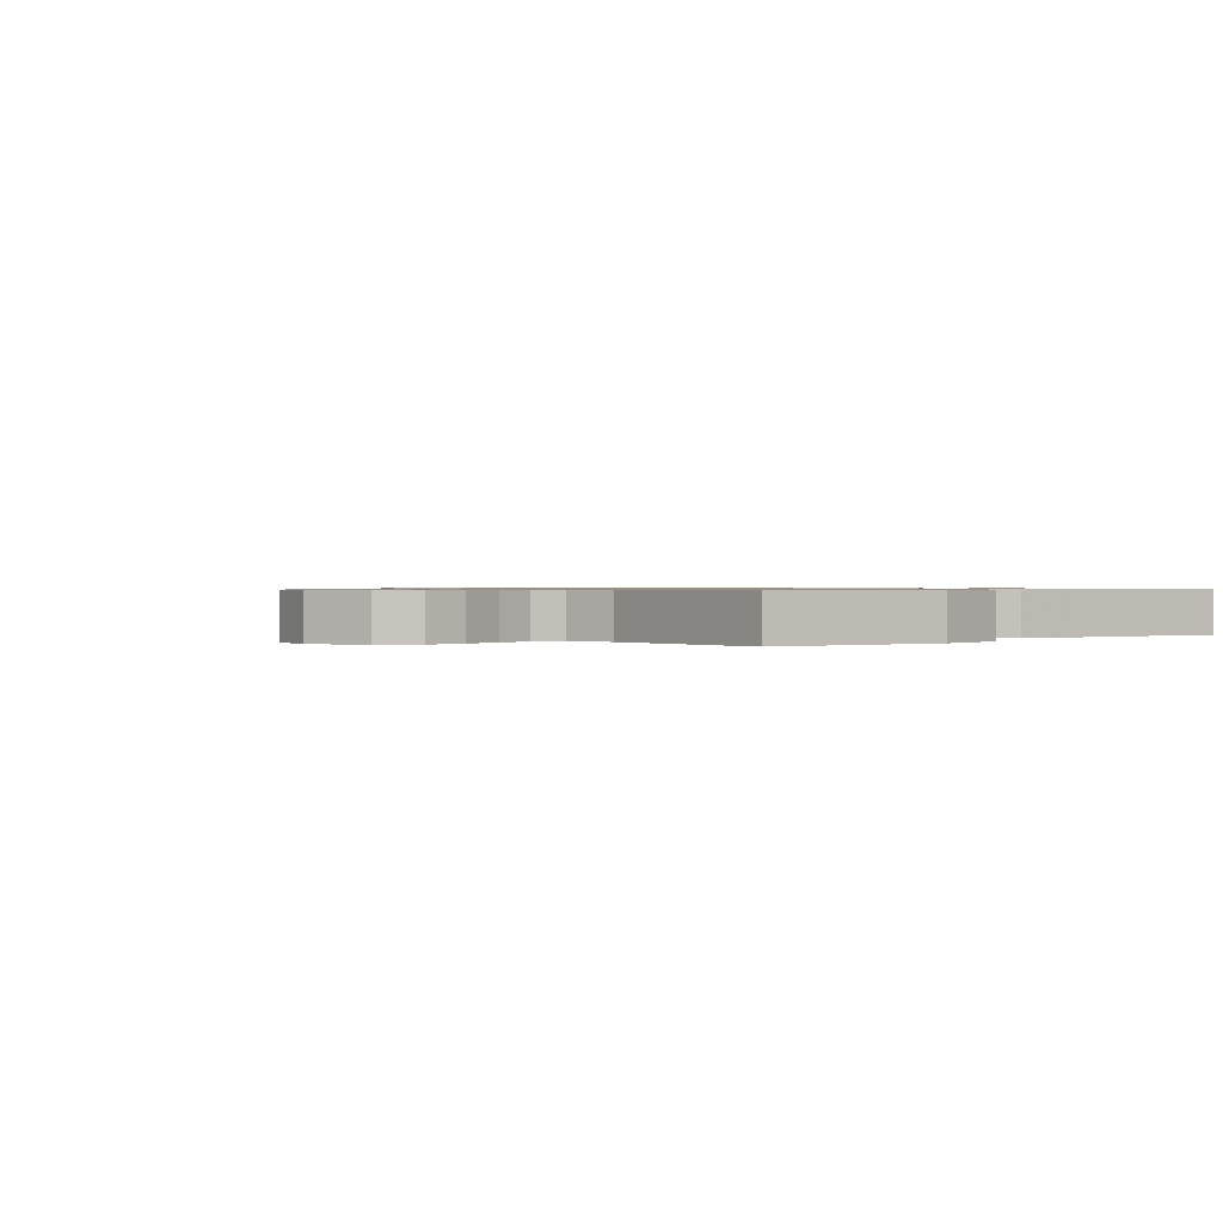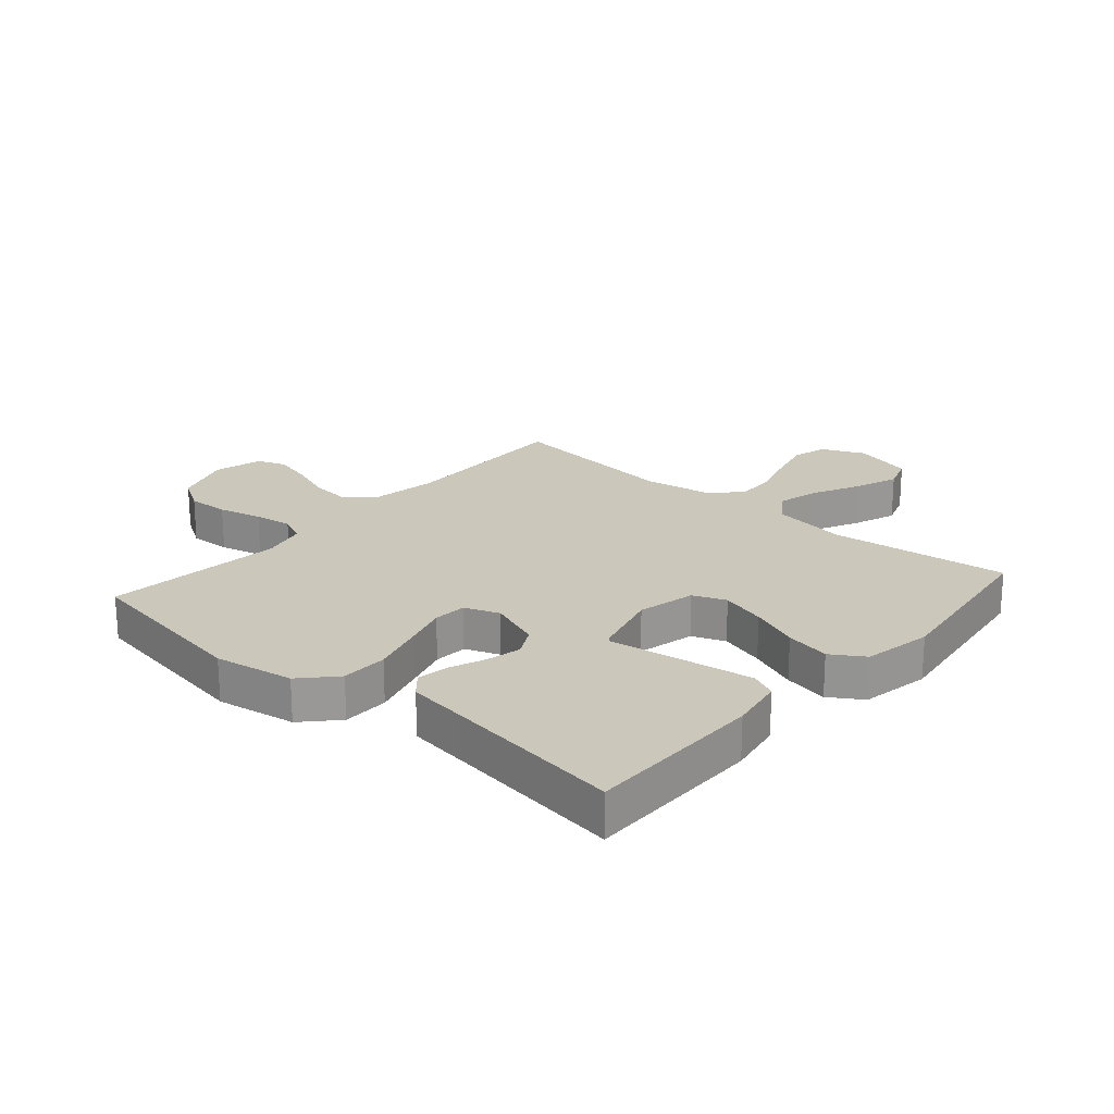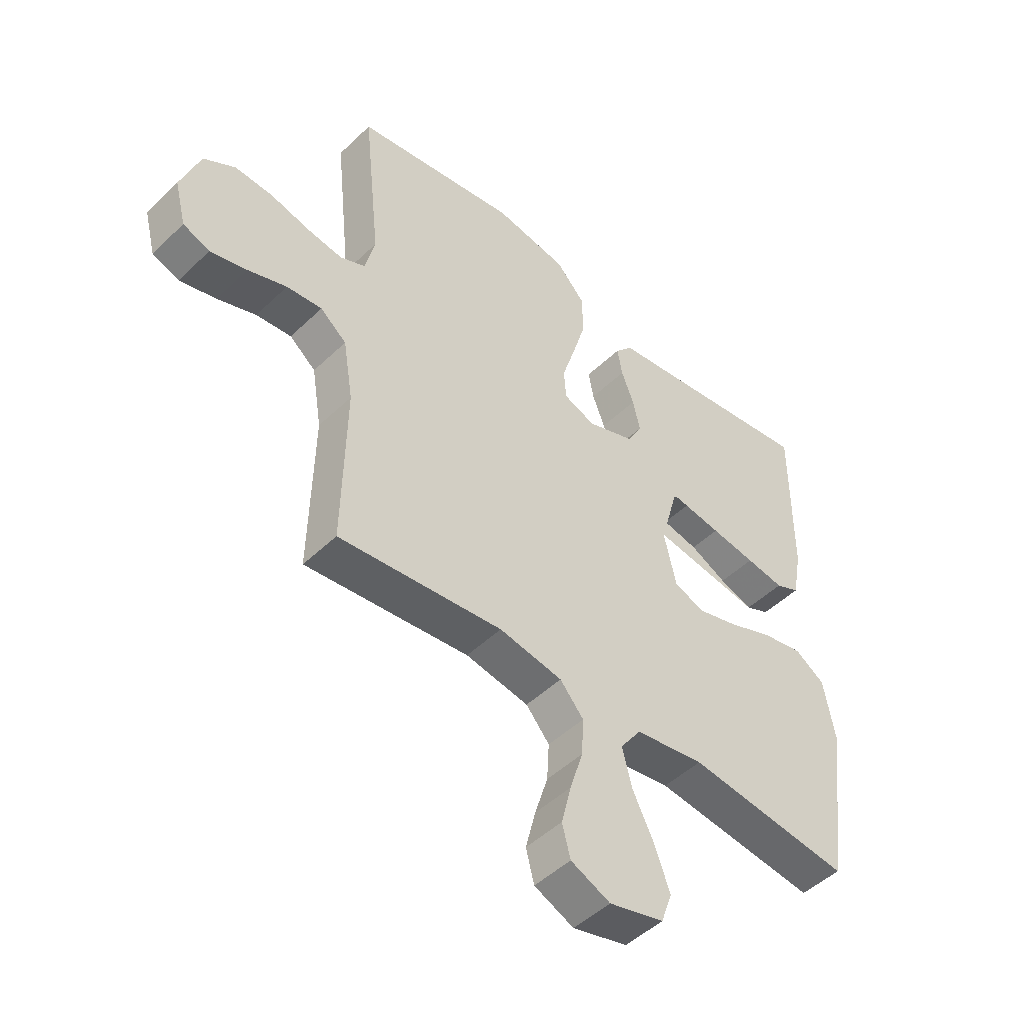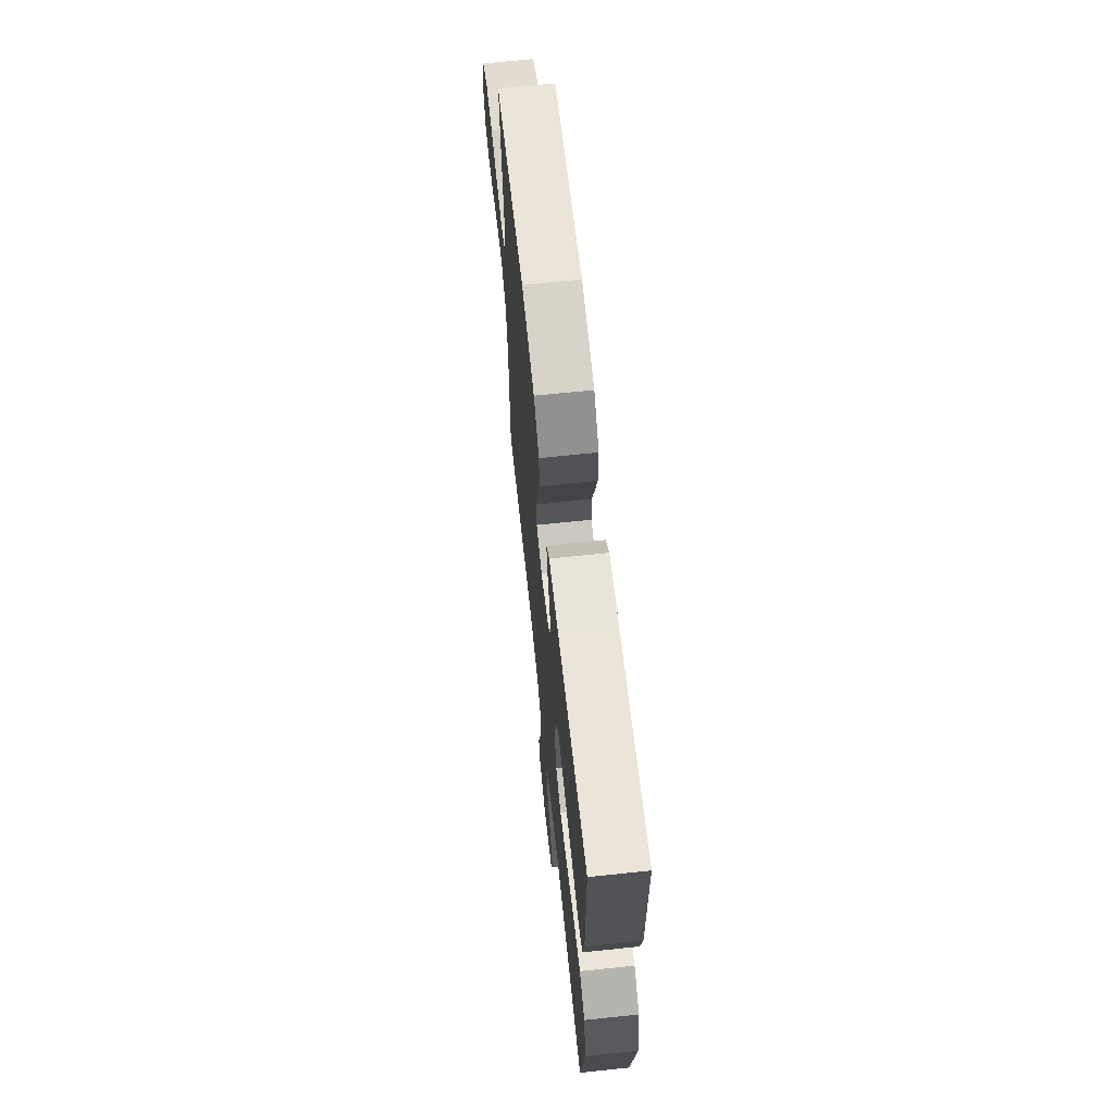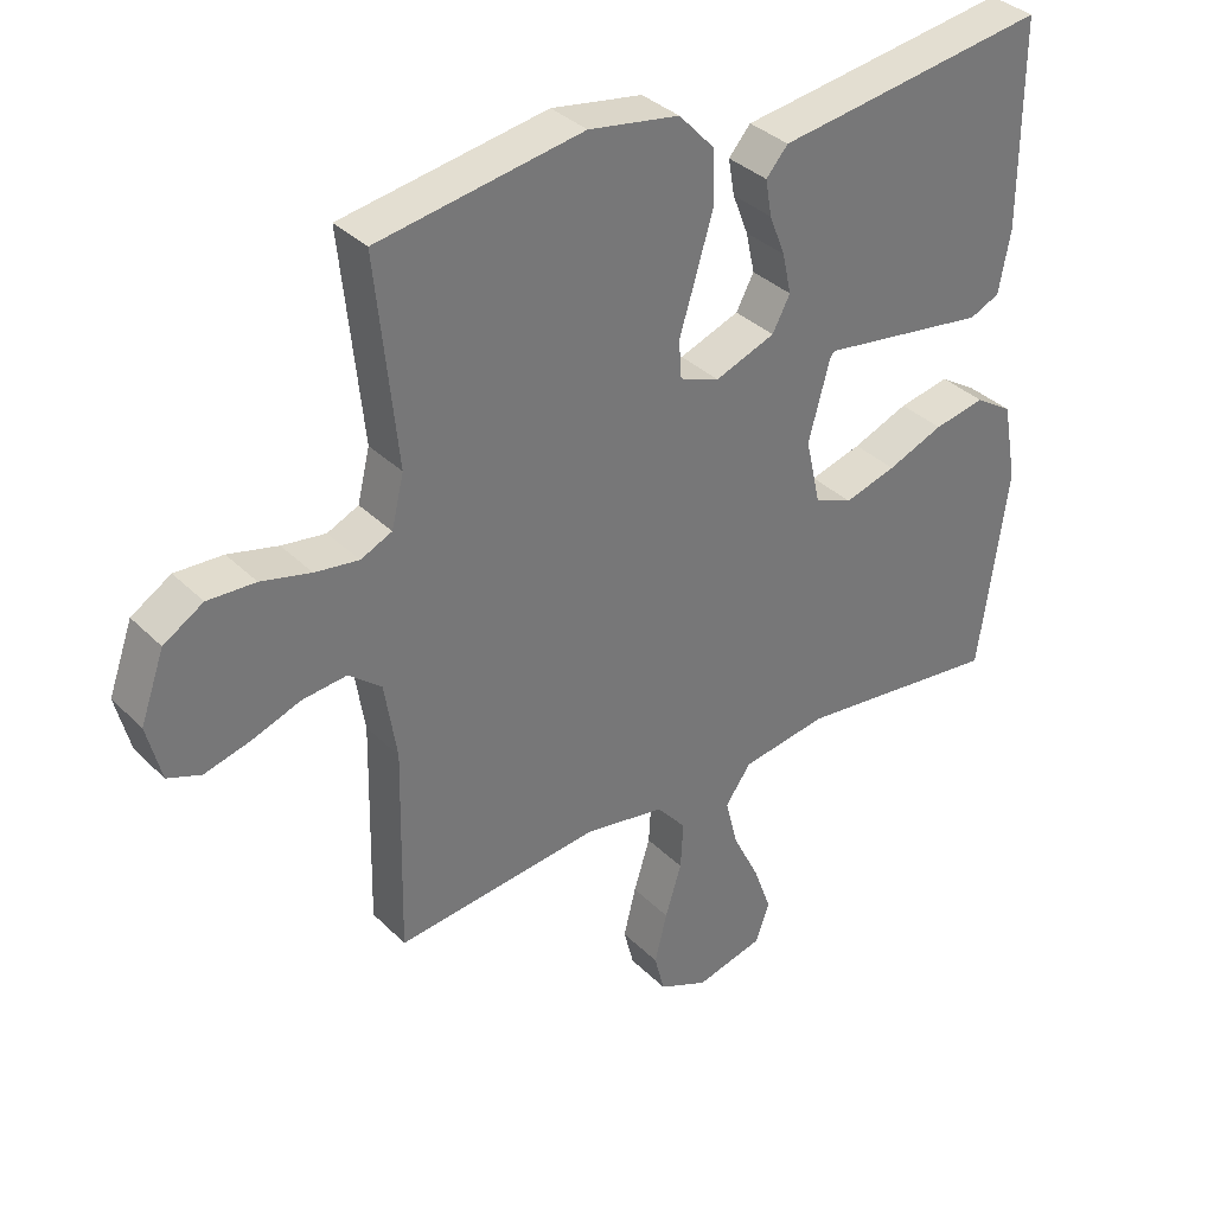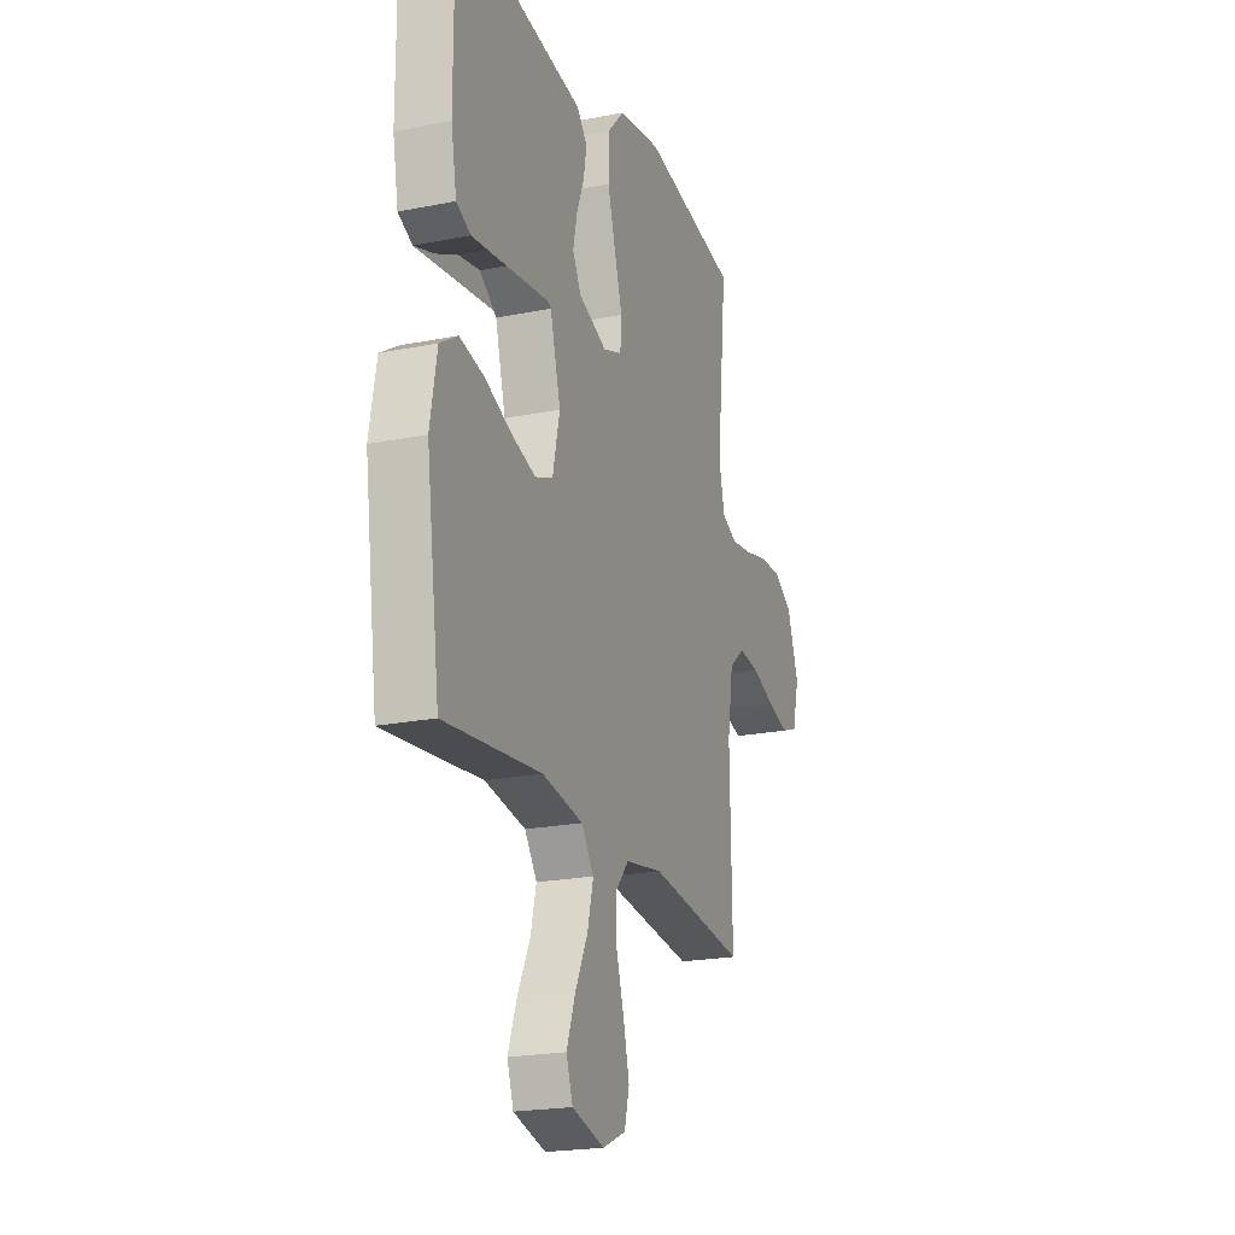
<metadata>
{"format":"obj","ext":"obj","renderer":"f3d","projection":"perspective","resolution":1024,"background":"white","views":[{"elev":0.7,"azim":-43.3,"up":"+Y"},{"elev":21.7,"azim":41.0,"up":"+Y"},{"elev":-48.5,"azim":-43.2,"up":"+Z"},{"elev":67.3,"azim":84.0,"up":"+Z"},{"elev":35.0,"azim":-37.8,"up":"+Z"},{"elev":-21.3,"azim":109.6,"up":"+Z"}]}
</metadata>
<code>
v 0.5 0.07 0.5
v 0.499 0.07 0.2
v 0.482 0.07 0.108
v 0.438 0.07 0.088
v 0.376 0.07 0.109
v 0.308 0.07 0.142
v 0.241 0.07 0.155
v 0.188 0.07 0.118
v 0.156 0.07 0
v 0.178 0.07 -0.097
v 0.233 0.07 -0.119
v 0.309 0.07 -0.097
v 0.391 0.07 -0.064
v 0.466 0.07 -0.049
v 0.521 0.07 -0.084
v 0.542 0.07 -0.2
v 0.5 0.07 -0.5
v 0.2 0.07 -0.466
v 0.074 0.07 -0.486
v 0.036 0.07 -0.539
v 0.054 0.07 -0.61
v 0.093 0.07 -0.689
v 0.12 0.07 -0.763
v 0.1 0.07 -0.82
v 0 0.07 -0.846
v -0.072 0.07 -0.814
v -0.087 0.07 -0.756
v -0.069 0.07 -0.683
v -0.045 0.07 -0.606
v -0.041 0.07 -0.537
v -0.084 0.07 -0.487
v -0.2 0.07 -0.467
v -0.5 0.07 -0.5
v -0.494 0.07 -0.2
v -0.512 0.07 -0.088
v -0.56 0.07 -0.049
v -0.625 0.07 -0.056
v -0.696 0.07 -0.082
v -0.763 0.07 -0.1
v -0.812 0.07 -0.082
v -0.833 0.07 0
v -0.798 0.07 0.098
v -0.74 0.07 0.134
v -0.67 0.07 0.131
v -0.597 0.07 0.113
v -0.533 0.07 0.104
v -0.487 0.07 0.125
v -0.469 0.07 0.2
v -0.5 0.07 0.5
v -0.2 0.07 0.55
v -0.067 0.07 0.528
v -0.014 0.07 0.471
v -0.013 0.07 0.393
v -0.038 0.07 0.308
v -0.062 0.07 0.23
v -0.058 0.07 0.174
v 0 0.07 0.152
v 0.088 0.07 0.185
v 0.114 0.07 0.234
v 0.101 0.07 0.293
v 0.078 0.07 0.352
v 0.069 0.07 0.405
v 0.101 0.07 0.442
v 0.2 0.07 0.456
v 0.5 0 0.5
v 0.499 0 0.2
v 0.482 0 0.108
v 0.438 0 0.088
v 0.376 0 0.109
v 0.308 0 0.142
v 0.241 0 0.155
v 0.188 0 0.118
v 0.156 0 0
v 0.178 0 -0.097
v 0.233 0 -0.119
v 0.309 0 -0.097
v 0.391 0 -0.064
v 0.466 0 -0.049
v 0.521 0 -0.084
v 0.542 0 -0.2
v 0.5 0 -0.5
v 0.2 0 -0.466
v 0.074 0 -0.486
v 0.036 0 -0.539
v 0.054 0 -0.61
v 0.093 0 -0.689
v 0.12 0 -0.763
v 0.1 0 -0.82
v 0 0 -0.846
v -0.072 0 -0.814
v -0.087 0 -0.756
v -0.069 0 -0.683
v -0.045 0 -0.606
v -0.041 0 -0.537
v -0.084 0 -0.487
v -0.2 0 -0.467
v -0.5 0 -0.5
v -0.494 0 -0.2
v -0.512 0 -0.088
v -0.56 0 -0.049
v -0.625 0 -0.056
v -0.696 0 -0.082
v -0.763 0 -0.1
v -0.812 0 -0.082
v -0.833 0 0
v -0.798 0 0.098
v -0.74 0 0.134
v -0.67 0 0.131
v -0.597 0 0.113
v -0.533 0 0.104
v -0.487 0 0.125
v -0.469 0 0.2
v -0.5 0 0.5
v -0.2 0 0.55
v -0.067 0 0.528
v -0.014 0 0.471
v -0.013 0 0.393
v -0.038 0 0.308
v -0.062 0 0.23
v -0.058 0 0.174
v 0 0 0.152
v 0.088 0 0.185
v 0.114 0 0.234
v 0.101 0 0.293
v 0.078 0 0.352
v 0.069 0 0.405
v 0.101 0 0.442
v 0.2 0 0.456
f 61 62 63 64
f 60 61 64 1
f 59 60 1 2
f 58 59 2 3
f 57 58 3 4
f 52 53 54 55
f 50 51 52 55
f 48 49 50 55
f 47 48 55 56
f 46 47 56 57
f 42 43 44 45
f 42 45 46
f 41 42 46
f 37 38 39 40
f 37 40 41 46
f 32 33 34
f 31 32 34 35
f 26 27 28 29
f 24 25 26 29
f 24 29 30
f 21 22 23 24
f 20 21 24 30
f 19 20 30 31
f 15 16 17 18
f 12 13 14 15
f 11 12 15 18
f 10 11 18 19
f 4 5 6
f 36 37 46 57
f 35 36 57
f 9 10 19 31
f 8 9 31 35
f 7 8 35 57
f 57 7 6 4
f 128 127 126 125
f 65 128 125 124
f 66 65 124 123
f 67 66 123 122
f 68 67 122 121
f 119 118 117 116
f 119 116 115 114
f 119 114 113 112
f 120 119 112 111
f 121 120 111 110
f 109 108 107 106
f 110 109 106
f 110 106 105
f 104 103 102 101
f 110 105 104 101
f 98 97 96
f 99 98 96 95
f 93 92 91 90
f 93 90 89 88
f 94 93 88
f 88 87 86 85
f 94 88 85 84
f 95 94 84 83
f 82 81 80 79
f 79 78 77 76
f 82 79 76 75
f 83 82 75 74
f 70 69 68
f 121 110 101 100
f 121 100 99
f 95 83 74 73
f 99 95 73 72
f 121 99 72 71
f 68 70 71 121
f 1 65 66 2
f 2 66 67 3
f 3 67 68 4
f 4 68 69 5
f 5 69 70 6
f 6 70 71 7
f 7 71 72 8
f 8 72 73 9
f 9 73 74 10
f 10 74 75 11
f 11 75 76 12
f 12 76 77 13
f 13 77 78 14
f 14 78 79 15
f 15 79 80 16
f 16 80 81 17
f 17 81 82 18
f 18 82 83 19
f 19 83 84 20
f 20 84 85 21
f 21 85 86 22
f 22 86 87 23
f 23 87 88 24
f 24 88 89 25
f 25 89 90 26
f 26 90 91 27
f 27 91 92 28
f 28 92 93 29
f 29 93 94 30
f 30 94 95 31
f 31 95 96 32
f 32 96 97 33
f 33 97 98 34
f 34 98 99 35
f 35 99 100 36
f 36 100 101 37
f 37 101 102 38
f 38 102 103 39
f 39 103 104 40
f 40 104 105 41
f 41 105 106 42
f 42 106 107 43
f 43 107 108 44
f 44 108 109 45
f 45 109 110 46
f 46 110 111 47
f 47 111 112 48
f 48 112 113 49
f 49 113 114 50
f 50 114 115 51
f 51 115 116 52
f 52 116 117 53
f 53 117 118 54
f 54 118 119 55
f 55 119 120 56
f 56 120 121 57
f 57 121 122 58
f 58 122 123 59
f 59 123 124 60
f 60 124 125 61
f 61 125 126 62
f 62 126 127 63
f 63 127 128 64
f 64 128 65 1

</code>
